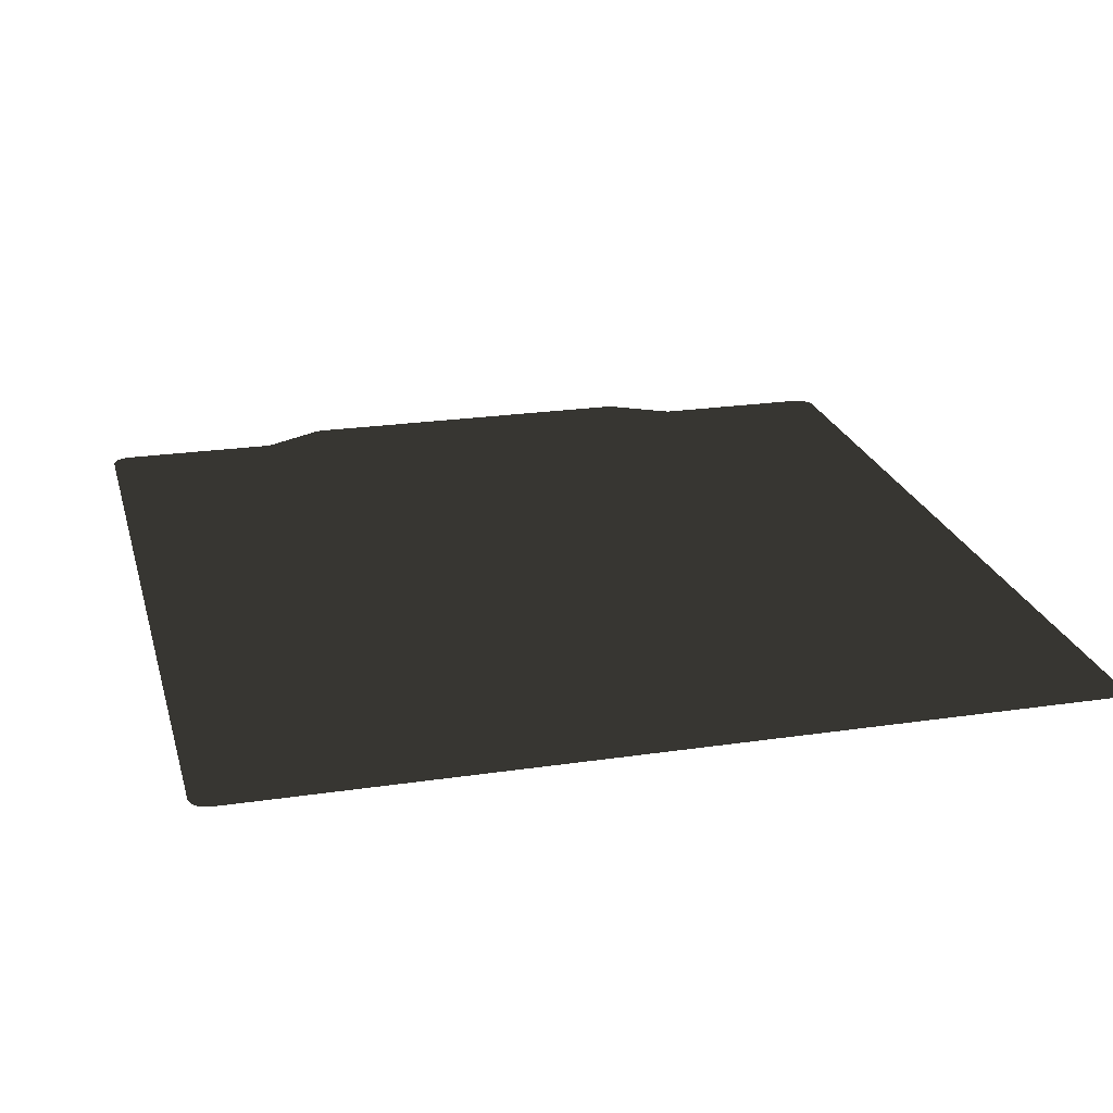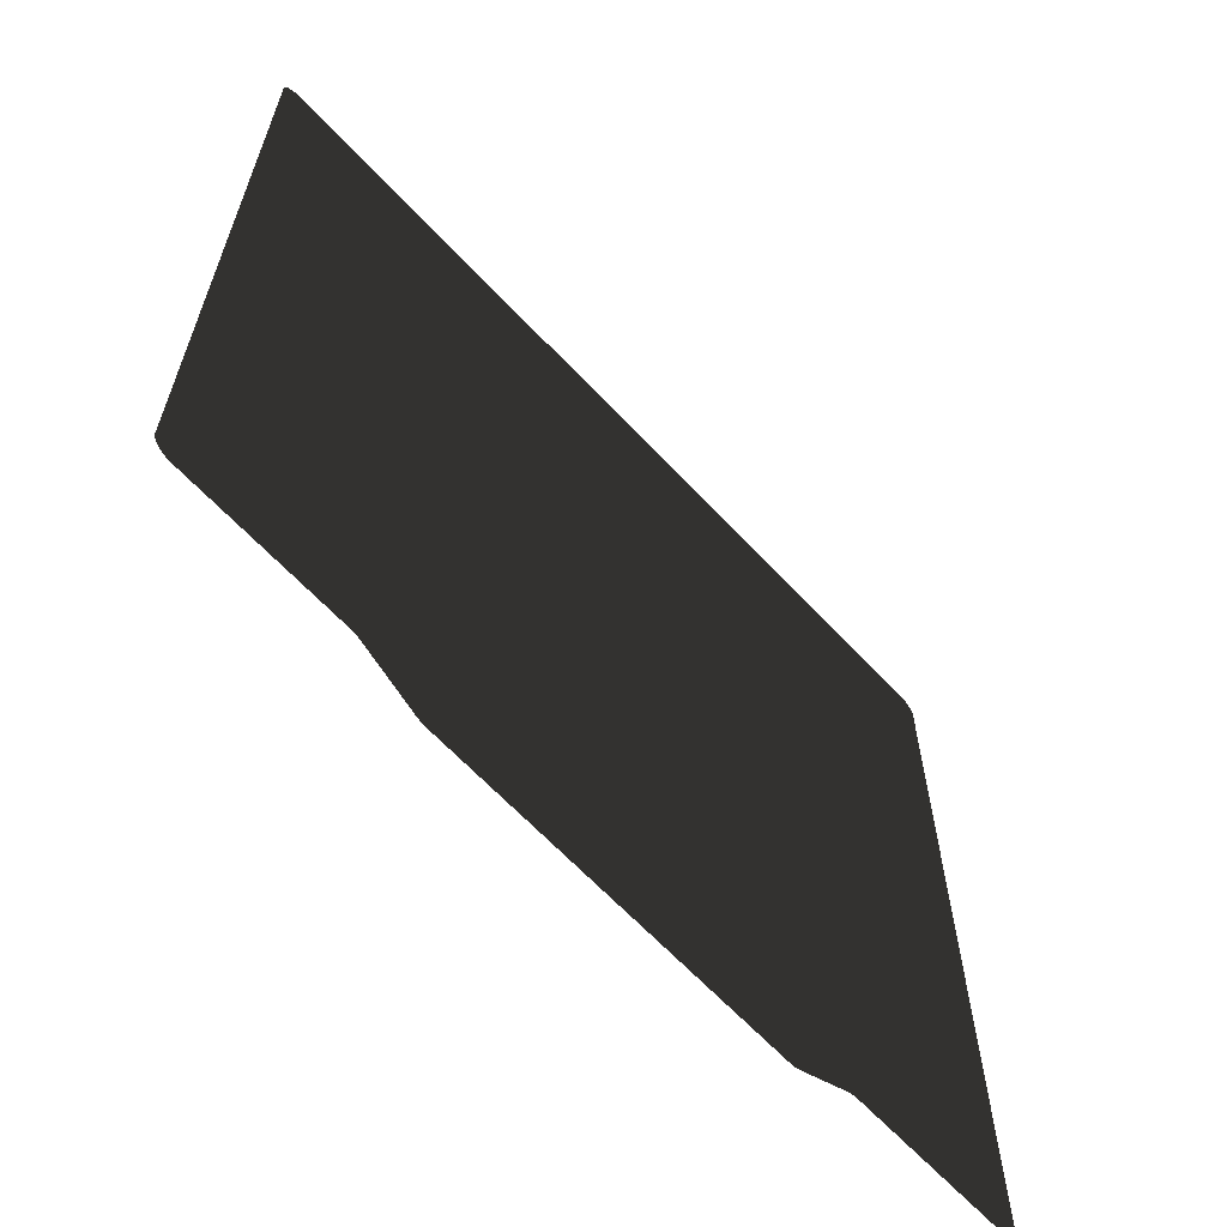
<metadata>
{"format":"obj","ext":"obj","renderer":"f3d","projection":"perspective","resolution":1024,"background":"white","views":[{"elev":22.9,"azim":165.7,"up":"+Z"},{"elev":-64.7,"azim":133.1,"up":"+Y"}]}
</metadata>
<code>
o Object.1
v -48.98 -116.9 -1 188 188 188
v -63.52 -108.5 1 188 188 188
v -63.52 -108.5 -1 188 188 188
v -48.22 -117.2 -1 188 188 188
v -47.43 -117.4 -1 188 188 188
v 107.7 117.5 -1 188 188 188
v 64.28 -108.2 -1 188 188 188
v 65.07 -108 -1 188 188 188
v 111.6 115.5 -1 188 188 188
v 112 114.9 -1 188 188 188
v 110.5 116.6 -1 188 188 188
v 108.5 117.4 -1 188 188 188
v 108.5 117.4 1 188 188 188
v 107.7 117.5 1 188 188 188
v -107.7 117.5 1 188 188 188
v -112.5 -103.1 -1 188 188 188
v -107.7 117.5 -1 188 188 188
v -64.28 -108.2 -1 188 188 188
v -64.28 -108.2 1 188 188 188
v -65.07 -108 1 188 188 188
v -65.07 -108 -1 188 188 188
v -109.2 117.3 1 188 188 188
v -108.5 117.4 1 188 188 188
v -109.9 117 -1 188 188 188
v -110.5 116.6 1 188 188 188
v -109.9 117 1 188 188 188
v -110.5 116.6 -1 188 188 188
v -111.1 116.1 1 188 188 188
v -111.1 116.1 -1 188 188 188
v -112 114.9 -1 188 188 188
v -111.6 115.5 1 188 188 188
v -112 114.9 1 188 188 188
v -112.3 114.2 1 188 188 188
v -112.4 113.5 -1 188 188 188
v -112.3 114.2 -1 188 188 188
v -112.4 113.5 1 188 188 188
v -112.5 112.7 1 188 188 188
v -111.6 115.5 -1 188 188 188
v -109.2 117.3 -1 188 188 188
v -112.5 -103.1 1 188 188 188
v -112.4 -103.9 1 188 188 188
v -112.4 -103.9 -1 188 188 188
v -112.3 -104.6 -1 188 188 188
v -112 -105.3 -1 188 188 188
v -112 -105.3 1 188 188 188
v -111.6 -105.9 -1 188 188 188
v -111.6 -105.9 1 188 188 188
v -111.1 -106.5 -1 188 188 188
v -111.1 -106.5 1 188 188 188
v -110.5 -107 1 188 188 188
v -109.9 -107.4 -1 188 188 188
v -110.5 -107 -1 188 188 188
v -109.9 -107.4 1 188 188 188
v -108.5 -107.8 -1 188 188 188
v -109.2 -107.7 1 188 188 188
v -109.2 -107.7 -1 188 188 188
v -108.5 -107.8 1 188 188 188
v -107.7 -107.9 1 188 188 188
v -107.7 -107.9 -1 188 188 188
v -65.9 -107.9 1 188 188 188
v -65.9 -107.9 -1 188 188 188
v -112.3 -104.6 1 188 188 188
v 63.52 -108.5 1 188 188 188
v 48.98 -116.9 1 188 188 188
v 63.52 -108.5 -1 188 188 188
v 46.6 -117.5 1 188 188 188
v 47.43 -117.4 -1 188 188 188
v -46.6 -117.5 1 188 188 188
v -47.43 -117.4 1 188 188 188
v -48.98 -116.9 1 188 188 188
v -48.22 -117.2 1 188 188 188
v 48.98 -116.9 -1 188 188 188
v 48.22 -117.2 1 188 188 188
v 48.22 -117.2 -1 188 188 188
v 47.43 -117.4 1 188 188 188
v -112.5 112.7 -1 188 188 188
v -108.5 117.4 -1 188 188 188
v 109.9 117 1 188 188 188
v 110.5 116.6 1 188 188 188
v 109.9 117 -1 188 188 188
v 111.6 115.5 1 188 188 188
v 112 114.9 1 188 188 188
v 112.3 114.2 1 188 188 188
v 112.4 113.5 1 188 188 188
v 112.5 -103.1 1 188 188 188
v 112.5 112.7 -1 188 188 188
v 112.5 -103.1 -1 188 188 188
v 112.4 -103.9 1 188 188 188
v 112.4 -103.9 -1 188 188 188
v 107.7 -107.9 -1 188 188 188
v 65.9 -107.9 1 188 188 188
v 107.7 -107.9 1 188 188 188
v 108.5 -107.8 -1 188 188 188
v 109.2 -107.7 -1 188 188 188
v 108.5 -107.8 1 188 188 188
v 109.2 -107.7 1 188 188 188
v 109.9 -107.4 1 188 188 188
v 109.9 -107.4 -1 188 188 188
v 110.5 -107 1 188 188 188
v 111.1 -106.5 -1 188 188 188
v 111.1 -106.5 1 188 188 188
v 111.6 -105.9 1 188 188 188
v 112 -105.3 1 188 188 188
v 112.3 -104.6 1 188 188 188
v 112.3 -104.6 -1 188 188 188
v 112 -105.3 -1 188 188 188
v 111.6 -105.9 -1 188 188 188
v 110.5 -107 -1 188 188 188
v 65.07 -108 1 188 188 188
v 64.28 -108.2 1 188 188 188
v 109.2 117.3 1 188 188 188
v 109.2 117.3 -1 188 188 188
v 111.1 116.1 1 188 188 188
v 111.1 116.1 -1 188 188 188
v 112.3 114.2 -1 188 188 188
v 112.5 112.7 1 188 188 188
v 112.4 113.5 -1 188 188 188
v 65.9 -107.9 -1 188 188 188
v 46.6 -117.5 -1 188 188 188
v -46.6 -117.5 -1 188 188 188
v -48.98 -116.9 -1 188 188 188
v -63.52 -108.5 -1 188 188 188
v -48.98 -116.9 -1 188 188 188
v 107.7 117.5 -1 188 188 188
v -48.22 -117.2 -1 188 188 188
v 107.7 117.5 -1 188 188 188
v -47.43 -117.4 -1 188 188 188
v 107.7 117.5 -1 188 188 188
v -46.6 -117.5 -1 188 188 188
v 107.7 117.5 -1 188 188 188
v 63.52 -108.5 -1 188 188 188
v 107.7 117.5 -1 188 188 188
v 64.28 -108.2 -1 188 188 188
v 107.7 117.5 -1 188 188 188
v 65.07 -108 -1 188 188 188
v 107.7 117.5 -1 188 188 188
v 65.9 -107.9 -1 188 188 188
v 107.7 117.5 -1 188 188 188
v 112.5 112.7 -1 188 188 188
v 107.7 117.5 -1 188 188 188
v 112.4 113.5 -1 188 188 188
v 107.7 117.5 -1 188 188 188
v 112.3 114.2 -1 188 188 188
v 107.7 117.5 -1 188 188 188
v 112 114.9 -1 188 188 188
v 107.7 117.5 -1 188 188 188
v 111.6 115.5 -1 188 188 188
v 107.7 117.5 -1 188 188 188
v 111.1 116.1 -1 188 188 188
v 107.7 117.5 -1 188 188 188
v 110.5 116.6 -1 188 188 188
v 107.7 117.5 -1 188 188 188
v 109.9 117 -1 188 188 188
v 107.7 117.5 -1 188 188 188
v 109.2 117.3 -1 188 188 188
v 107.7 117.5 -1 188 188 188
v 108.5 117.4 -1 188 188 188
v 107.7 117.5 -1 188 188 188
v 108.5 117.4 1 188 188 188
v 107.7 117.5 -1 188 188 188
v 107.7 117.5 1 188 188 188
v 107.7 117.5 -1 188 188 188
v 107.7 117.5 1 188 188 188
v -107.7 117.5 -1 188 188 188
v -107.7 117.5 1 188 188 188
v -107.7 117.5 -1 188 188 188
v -108.5 117.4 -1 188 188 188
v -107.7 117.5 -1 188 188 188
v -112.5 112.7 -1 188 188 188
v -107.7 117.5 -1 188 188 188
v -112.5 -103.1 -1 188 188 188
v -107.7 117.5 -1 188 188 188
v -65.9 -107.9 -1 188 188 188
v -107.7 117.5 -1 188 188 188
v -65.07 -108 -1 188 188 188
v -107.7 117.5 -1 188 188 188
v -64.28 -108.2 -1 188 188 188
v -65.07 -108 -1 188 188 188
v -64.28 -108.2 1 188 188 188
v -65.07 -108 -1 188 188 188
v -109.2 117.3 1 188 188 188
v -109.2 117.3 -1 188 188 188
v -112.5 112.7 -1 188 188 188
v -109.9 117 -1 188 188 188
v -109.2 117.3 -1 188 188 188
v -112.5 112.7 -1 188 188 188
v -109.9 117 -1 188 188 188
v -110.5 116.6 -1 188 188 188
v -109.9 117 -1 188 188 188
v -109.9 117 1 188 188 188
v -110.5 116.6 -1 188 188 188
v -110.5 116.6 1 188 188 188
v -110.5 116.6 -1 188 188 188
v -110.5 116.6 1 188 188 188
v -111.1 116.1 -1 188 188 188
v -111.1 116.1 1 188 188 188
v -111.1 116.1 -1 188 188 188
v -112.5 112.7 -1 188 188 188
v -111.6 115.5 -1 188 188 188
v -111.1 116.1 -1 188 188 188
v -112.5 112.7 -1 188 188 188
v -111.6 115.5 -1 188 188 188
v -112 114.9 -1 188 188 188
v -111.6 115.5 -1 188 188 188
v -111.6 115.5 1 188 188 188
v -112 114.9 -1 188 188 188
v -112 114.9 1 188 188 188
v -112 114.9 -1 188 188 188
v -112 114.9 1 188 188 188
v -112.3 114.2 -1 188 188 188
v -112.3 114.2 1 188 188 188
v -112.3 114.2 -1 188 188 188
v -112.5 112.7 -1 188 188 188
v -112.4 113.5 -1 188 188 188
v -112.3 114.2 -1 188 188 188
v -112.5 112.7 -1 188 188 188
v -112.4 113.5 -1 188 188 188
v -112.4 113.5 1 188 188 188
v -112.5 112.7 -1 188 188 188
v -112.4 113.5 1 188 188 188
v -112.3 114.2 1 188 188 188
v -112.4 113.5 -1 188 188 188
v -112.5 112.7 -1 188 188 188
v -112.3 114.2 -1 188 188 188
v -112 114.9 -1 188 188 188
v -111.6 115.5 1 188 188 188
v -111.1 116.1 1 188 188 188
v -111.6 115.5 -1 188 188 188
v -112.5 112.7 -1 188 188 188
v -111.1 116.1 -1 188 188 188
v -110.5 116.6 -1 188 188 188
v -109.9 117 1 188 188 188
v -109.2 117.3 1 188 188 188
v -109.9 117 -1 188 188 188
v -109.2 117.3 -1 188 188 188
v -108.5 117.4 1 188 188 188
v -108.5 117.4 -1 188 188 188
v -112.5 112.7 1 188 188 188
v -112.5 -103.1 -1 188 188 188
v -112.5 -103.1 1 188 188 188
v -112.5 -103.1 -1 188 188 188
v -112.5 -103.1 1 188 188 188
v -112.4 -103.9 -1 188 188 188
v -112.4 -103.9 1 188 188 188
v -112.4 -103.9 -1 188 188 188
v -65.9 -107.9 -1 188 188 188
v -112.3 -104.6 -1 188 188 188
v -112.4 -103.9 -1 188 188 188
v -65.9 -107.9 -1 188 188 188
v -112.3 -104.6 -1 188 188 188
v -112 -105.3 -1 188 188 188
v -112.3 -104.6 -1 188 188 188
v -112.3 -104.6 1 188 188 188
v -112 -105.3 -1 188 188 188
v -112 -105.3 1 188 188 188
v -112 -105.3 -1 188 188 188
v -112 -105.3 1 188 188 188
v -111.6 -105.9 -1 188 188 188
v -111.6 -105.9 1 188 188 188
v -111.6 -105.9 -1 188 188 188
v -65.9 -107.9 -1 188 188 188
v -111.1 -106.5 -1 188 188 188
v -111.6 -105.9 -1 188 188 188
v -65.9 -107.9 -1 188 188 188
v -111.1 -106.5 -1 188 188 188
v -110.5 -107 -1 188 188 188
v -111.1 -106.5 -1 188 188 188
v -111.1 -106.5 1 188 188 188
v -110.5 -107 -1 188 188 188
v -110.5 -107 1 188 188 188
v -110.5 -107 -1 188 188 188
v -110.5 -107 1 188 188 188
v -109.9 -107.4 -1 188 188 188
v -109.9 -107.4 1 188 188 188
v -109.9 -107.4 -1 188 188 188
v -65.9 -107.9 -1 188 188 188
v -109.2 -107.7 -1 188 188 188
v -109.9 -107.4 -1 188 188 188
v -65.9 -107.9 -1 188 188 188
v -109.2 -107.7 -1 188 188 188
v -107.7 -107.9 -1 188 188 188
v -109.2 -107.7 -1 188 188 188
v -108.5 -107.8 -1 188 188 188
v -109.2 -107.7 -1 188 188 188
v -109.2 -107.7 1 188 188 188
v -108.5 -107.8 -1 188 188 188
v -108.5 -107.8 1 188 188 188
v -107.7 -107.9 -1 188 188 188
v -107.7 -107.9 -1 188 188 188
v -108.5 -107.8 1 188 188 188
v -108.5 -107.8 -1 188 188 188
v -65.9 -107.9 -1 188 188 188
v -107.7 -107.9 1 188 188 188
v -107.7 -107.9 -1 188 188 188
v -107.7 -107.9 1 188 188 188
v -65.9 -107.9 -1 188 188 188
v -109.2 -107.7 1 188 188 188
v -109.9 -107.4 1 188 188 188
v -109.2 -107.7 -1 188 188 188
v -65.9 -107.9 -1 188 188 188
v -109.9 -107.4 -1 188 188 188
v -110.5 -107 -1 188 188 188
v -111.1 -106.5 1 188 188 188
v -111.6 -105.9 1 188 188 188
v -111.1 -106.5 -1 188 188 188
v -65.9 -107.9 -1 188 188 188
v -111.6 -105.9 -1 188 188 188
v -112 -105.3 -1 188 188 188
v -112.3 -104.6 1 188 188 188
v -112.4 -103.9 1 188 188 188
v -112.3 -104.6 -1 188 188 188
v -65.07 -108 1 188 188 188
v -65.9 -107.9 1 188 188 188
v -65.9 -107.9 -1 188 188 188
v 63.52 -108.5 -1 188 188 188
v 63.52 -108.5 1 188 188 188
v 63.52 -108.5 -1 188 188 188
v 48.98 -116.9 1 188 188 188
v 63.52 -108.5 -1 188 188 188
v 48.98 -116.9 -1 188 188 188
v 63.52 -108.5 -1 188 188 188
v 47.43 -117.4 -1 188 188 188
v 63.52 -108.5 -1 188 188 188
v 46.6 -117.5 -1 188 188 188
v 47.43 -117.4 -1 188 188 188
v 46.6 -117.5 1 188 188 188
v 46.6 -117.5 -1 188 188 188
v -46.6 -117.5 1 188 188 188
v -46.6 -117.5 -1 188 188 188
v 46.6 -117.5 -1 188 188 188
v -46.6 -117.5 1 188 188 188
v -46.6 -117.5 -1 188 188 188
v -48.22 -117.2 -1 188 188 188
v -47.43 -117.4 1 188 188 188
v -48.22 -117.2 1 188 188 188
v -47.43 -117.4 -1 188 188 188
v 47.43 -117.4 -1 188 188 188
v 48.98 -116.9 -1 188 188 188
v 48.22 -117.2 -1 188 188 188
v 48.98 -116.9 -1 188 188 188
v 47.43 -117.4 -1 188 188 188
v 48.22 -117.2 -1 188 188 188
v 48.98 -116.9 1 188 188 188
v 48.22 -117.2 1 188 188 188
v 48.98 -116.9 -1 188 188 188
v 48.22 -117.2 1 188 188 188
v 47.43 -117.4 1 188 188 188
v 48.22 -117.2 -1 188 188 188
v 47.43 -117.4 1 188 188 188
v 46.6 -117.5 1 188 188 188
v 47.43 -117.4 -1 188 188 188
v -63.52 -108.5 1 188 188 188
v -64.28 -108.2 1 188 188 188
v -64.28 -108.2 -1 188 188 188
v -65.07 -108 -1 188 188 188
v -65.07 -108 1 188 188 188
v -65.9 -107.9 -1 188 188 188
v -65.9 -107.9 -1 188 188 188
v -112.4 -103.9 -1 188 188 188
v -112.5 -103.1 -1 188 188 188
v -112.5 -103.1 -1 188 188 188
v -112.5 112.7 1 188 188 188
v -112.5 112.7 -1 188 188 188
v -112.5 112.7 -1 188 188 188
v -109.2 117.3 -1 188 188 188
v -108.5 117.4 -1 188 188 188
v -108.5 117.4 1 188 188 188
v -107.7 117.5 1 188 188 188
v -108.5 117.4 -1 188 188 188
v 109.2 117.3 -1 188 188 188
v 109.9 117 1 188 188 188
v 109.9 117 -1 188 188 188
v 110.5 116.6 1 188 188 188
v 110.5 116.6 -1 188 188 188
v 111.1 116.1 1 188 188 188
v 111.1 116.1 -1 188 188 188
v 111.6 115.5 1 188 188 188
v 111.6 115.5 -1 188 188 188
v 112 114.9 1 188 188 188
v 112 114.9 -1 188 188 188
v 112.3 114.2 1 188 188 188
v 112.3 114.2 -1 188 188 188
v 112.4 113.5 1 188 188 188
v 112.4 113.5 -1 188 188 188
v 112.5 112.7 1 188 188 188
v 112.5 112.7 -1 188 188 188
v 112.5 -103.1 1 188 188 188
v 112.5 112.7 -1 188 188 188
v 112.5 -103.1 1 188 188 188
v 112.5 -103.1 -1 188 188 188
v 112.4 -103.9 1 188 188 188
v 112.5 -103.1 -1 188 188 188
v 112.4 -103.9 -1 188 188 188
v 112.5 -103.1 -1 188 188 188
v 107.7 -107.9 -1 188 188 188
v 65.9 -107.9 -1 188 188 188
v 112.5 -103.1 -1 188 188 188
v 107.7 -107.9 -1 188 188 188
v 65.9 -107.9 -1 188 188 188
v 65.9 -107.9 1 188 188 188
v 107.7 -107.9 -1 188 188 188
v 107.7 -107.9 1 188 188 188
v 107.7 -107.9 -1 188 188 188
v 107.7 -107.9 1 188 188 188
v 108.5 -107.8 -1 188 188 188
v 108.5 -107.8 1 188 188 188
v 108.5 -107.8 -1 188 188 188
v 108.5 -107.8 1 188 188 188
v 109.2 -107.7 -1 188 188 188
v 109.2 -107.7 1 188 188 188
v 109.2 -107.7 -1 188 188 188
v 109.2 -107.7 1 188 188 188
v 109.9 -107.4 -1 188 188 188
v 109.9 -107.4 1 188 188 188
v 109.9 -107.4 -1 188 188 188
v 109.9 -107.4 1 188 188 188
v 110.5 -107 -1 188 188 188
v 110.5 -107 1 188 188 188
v 110.5 -107 -1 188 188 188
v 110.5 -107 1 188 188 188
v 111.1 -106.5 -1 188 188 188
v 111.1 -106.5 1 188 188 188
v 111.1 -106.5 -1 188 188 188
v 111.1 -106.5 1 188 188 188
v 111.6 -105.9 -1 188 188 188
v 111.6 -105.9 1 188 188 188
v 111.6 -105.9 -1 188 188 188
v 111.6 -105.9 1 188 188 188
v 112 -105.3 -1 188 188 188
v 112 -105.3 1 188 188 188
v 112 -105.3 -1 188 188 188
v 112 -105.3 1 188 188 188
v 112.3 -104.6 -1 188 188 188
v 112.3 -104.6 1 188 188 188
v 112.3 -104.6 -1 188 188 188
v 112.4 -103.9 -1 188 188 188
v 112 -105.3 -1 188 188 188
v 107.7 -107.9 -1 188 188 188
v 112.3 -104.6 -1 188 188 188
v 111.6 -105.9 -1 188 188 188
v 109.9 -107.4 -1 188 188 188
v 112 -105.3 -1 188 188 188
v 111.1 -106.5 -1 188 188 188
v 109.9 -107.4 -1 188 188 188
v 111.6 -105.9 -1 188 188 188
v 110.5 -107 -1 188 188 188
v 109.9 -107.4 -1 188 188 188
v 111.1 -106.5 -1 188 188 188
v 109.9 -107.4 -1 188 188 188
v 109.2 -107.7 -1 188 188 188
v 112 -105.3 -1 188 188 188
v 109.2 -107.7 -1 188 188 188
v 108.5 -107.8 -1 188 188 188
v 112 -105.3 -1 188 188 188
v 108.5 -107.8 -1 188 188 188
v 107.7 -107.9 -1 188 188 188
v 112 -105.3 -1 188 188 188
v 112.3 -104.6 -1 188 188 188
v 107.7 -107.9 -1 188 188 188
v 112.4 -103.9 -1 188 188 188
v 112.4 -103.9 1 188 188 188
v 112.3 -104.6 1 188 188 188
v 112.4 -103.9 -1 188 188 188
v 65.9 -107.9 1 188 188 188
v 65.07 -108 -1 188 188 188
v 65.07 -108 1 188 188 188
v 64.28 -108.2 1 188 188 188
v 64.28 -108.2 -1 188 188 188
v 107.7 117.5 -1 188 188 188
v -64.28 -108.2 -1 188 188 188
v -107.7 117.5 -1 188 188 188
v 108.5 117.4 1 188 188 188
v 109.2 117.3 1 188 188 188
v 108.5 117.4 -1 188 188 188
v 109.2 117.3 1 188 188 188
v 109.2 117.3 -1 188 188 188
v 108.5 117.4 -1 188 188 188
v 109.9 117 1 188 188 188
v 109.9 117 -1 188 188 188
v 109.2 117.3 -1 188 188 188
v 110.5 116.6 1 188 188 188
v 110.5 116.6 -1 188 188 188
v 109.9 117 -1 188 188 188
v 111.1 116.1 1 188 188 188
v 111.1 116.1 -1 188 188 188
v 110.5 116.6 -1 188 188 188
v 111.6 115.5 1 188 188 188
v 111.6 115.5 -1 188 188 188
v 111.1 116.1 -1 188 188 188
v 112 114.9 1 188 188 188
v 112 114.9 -1 188 188 188
v 111.6 115.5 -1 188 188 188
v 112.3 114.2 1 188 188 188
v 112.3 114.2 -1 188 188 188
v 112 114.9 -1 188 188 188
v 112.4 113.5 1 188 188 188
v 112.4 113.5 -1 188 188 188
v 112.3 114.2 -1 188 188 188
v 112.5 112.7 1 188 188 188
v 112.5 112.7 -1 188 188 188
v 112.4 113.5 -1 188 188 188
v 112.5 -103.1 -1 188 188 188
v 65.9 -107.9 -1 188 188 188
v 112.5 112.7 -1 188 188 188
v 65.9 -107.9 1 188 188 188
v 65.07 -108 -1 188 188 188
v 65.9 -107.9 -1 188 188 188
v 65.07 -108 1 188 188 188
v 64.28 -108.2 -1 188 188 188
v 65.07 -108 -1 188 188 188
v 64.28 -108.2 1 188 188 188
v 63.52 -108.5 -1 188 188 188
v 64.28 -108.2 -1 188 188 188
v 46.6 -117.5 -1 188 188 188
v -46.6 -117.5 -1 188 188 188
v 63.52 -108.5 -1 188 188 188
v -46.6 -117.5 -1 188 188 188
v -47.43 -117.4 1 188 188 188
v -47.43 -117.4 -1 188 188 188
v -47.43 -117.4 -1 188 188 188
v -48.22 -117.2 1 188 188 188
v -48.22 -117.2 -1 188 188 188
v -48.22 -117.2 -1 188 188 188
v -48.98 -116.9 1 188 188 188
v -48.98 -116.9 -1 188 188 188
v -63.52 -108.5 -1 188 188 188
v -64.28 -108.2 -1 188 188 188
v 107.7 117.5 -1 188 188 188
v -63.52 -108.5 -1 188 188 188
v -63.52 -108.5 1 188 188 188
v -64.28 -108.2 -1 188 188 188
v -48.98 -116.9 1 188 188 188
v -63.52 -108.5 1 188 188 188
v -48.98 -116.9 -1 188 188 188
f 1 2 3
f 121 122 6
f 4 123 124
f 5 125 126
f 120 127 128
f 65 129 130
f 7 131 132
f 8 133 134
f 118 135 136
f 86 137 138
f 117 139 140
f 115 141 142
f 10 143 144
f 9 145 146
f 114 147 148
f 11 149 150
f 80 151 152
f 112 153 154
f 12 155 156
f 13 157 158
f 14 159 160
f 161 162 17
f 15 163 164
f 77 165 166
f 76 167 168
f 16 169 170
f 61 171 172
f 21 173 174
f 18 175 176
f 177 19 178
f 179 20 180
f 22 23 39
f 24 181 182
f 183 184 185
f 186 27 187
f 188 26 189
f 25 190 191
f 29 192 193
f 28 194 195
f 38 196 197
f 198 199 200
f 201 30 202
f 203 31 204
f 32 205 206
f 35 207 208
f 33 209 210
f 34 211 212
f 213 214 215
f 216 36 217
f 37 218 219
f 220 221 222
f 223 224 225
f 226 227 228
f 229 230 231
f 232 233 234
f 235 236 237
f 40 238 239
f 42 240 241
f 41 242 243
f 43 244 245
f 246 247 248
f 249 44 250
f 251 62 252
f 45 253 254
f 46 255 256
f 47 257 258
f 48 259 260
f 261 262 263
f 264 52 265
f 266 49 267
f 50 268 269
f 51 270 271
f 53 272 273
f 56 274 275
f 276 277 278
f 279 59 280
f 281 54 282
f 283 55 284
f 57 285 286
f 58 287 288
f 289 290 291
f 292 293 294
f 60 295 296
f 297 298 299
f 300 301 302
f 303 304 305
f 306 307 308
f 309 310 311
f 312 313 314
f 110 63 315
f 316 64 317
f 318 72 319
f 320 67 321
f 322 119 323
f 66 324 325
f 326 68 327
f 328 329 330
f 331 69 332
f 71 70 333
f 334 335 336
f 74 337 338
f 73 339 340
f 75 341 342
f 343 344 345
f 346 347 348
f 349 350 351
f 352 353 354
f 355 356 357
f 358 359 360
f 361 362 363
f 364 365 366
f 367 368 369
f 111 78 370
f 371 79 372
f 373 113 374
f 375 81 376
f 377 82 378
f 379 83 380
f 381 84 382
f 383 116 384
f 385 85 386
f 387 87 388
f 389 88 390
f 391 89 392
f 393 90 394
f 395 396 397
f 398 91 399
f 92 400 401
f 402 403 93
f 95 404 405
f 406 407 94
f 96 408 409
f 410 411 98
f 97 412 413
f 414 415 108
f 99 416 417
f 418 419 100
f 101 420 421
f 422 423 107
f 102 424 425
f 426 427 106
f 103 428 429
f 430 431 105
f 104 432 433
f 434 435 436
f 437 438 439
f 440 441 442
f 443 444 445
f 446 447 448
f 449 450 451
f 452 453 454
f 455 456 457
f 458 459 460
f 461 462 463
f 464 109 465
f 466 467 468
f 469 470 471
f 472 473 474
f 475 476 477
f 478 479 480
f 481 482 483
f 484 485 486
f 487 488 489
f 490 491 492
f 493 494 495
f 496 497 498
f 499 500 501
f 502 503 504
f 505 506 507
f 508 509 510
f 511 512 513
f 514 515 516
f 517 518 519
f 520 521 522
f 523 524 525
f 526 527 528
f 529 530 531
f 532 533 534
f 20 19 15
f 60 20 15
f 37 60 15
f 23 37 15
f 22 37 23
f 36 37 33
f 33 37 32
f 32 37 31
f 31 37 28
f 28 37 25
f 25 37 26
f 26 37 22
f 40 60 37
f 57 58 55
f 55 58 53
f 53 58 50
f 50 58 49
f 49 58 47
f 47 58 45
f 45 58 62
f 62 58 41
f 41 58 40
f 58 60 40
f 19 2 15
f 2 66 15
f 66 75 15
f 75 73 15
f 73 64 15
f 64 63 15
f 63 110 15
f 69 68 2
f 70 69 2
f 71 69 70
f 68 66 2
f 110 14 15
f 110 109 14
f 109 91 14
f 91 85 14
f 85 116 14
f 116 84 14
f 84 83 14
f 83 82 14
f 82 81 14
f 81 113 14
f 113 79 14
f 79 78 14
f 78 111 14
f 91 103 104
f 91 104 88
f 91 102 103
f 91 101 102
f 91 99 101
f 91 97 99
f 91 96 97
f 92 95 96
f 91 92 96
f 91 88 85
f 111 13 14

</code>
